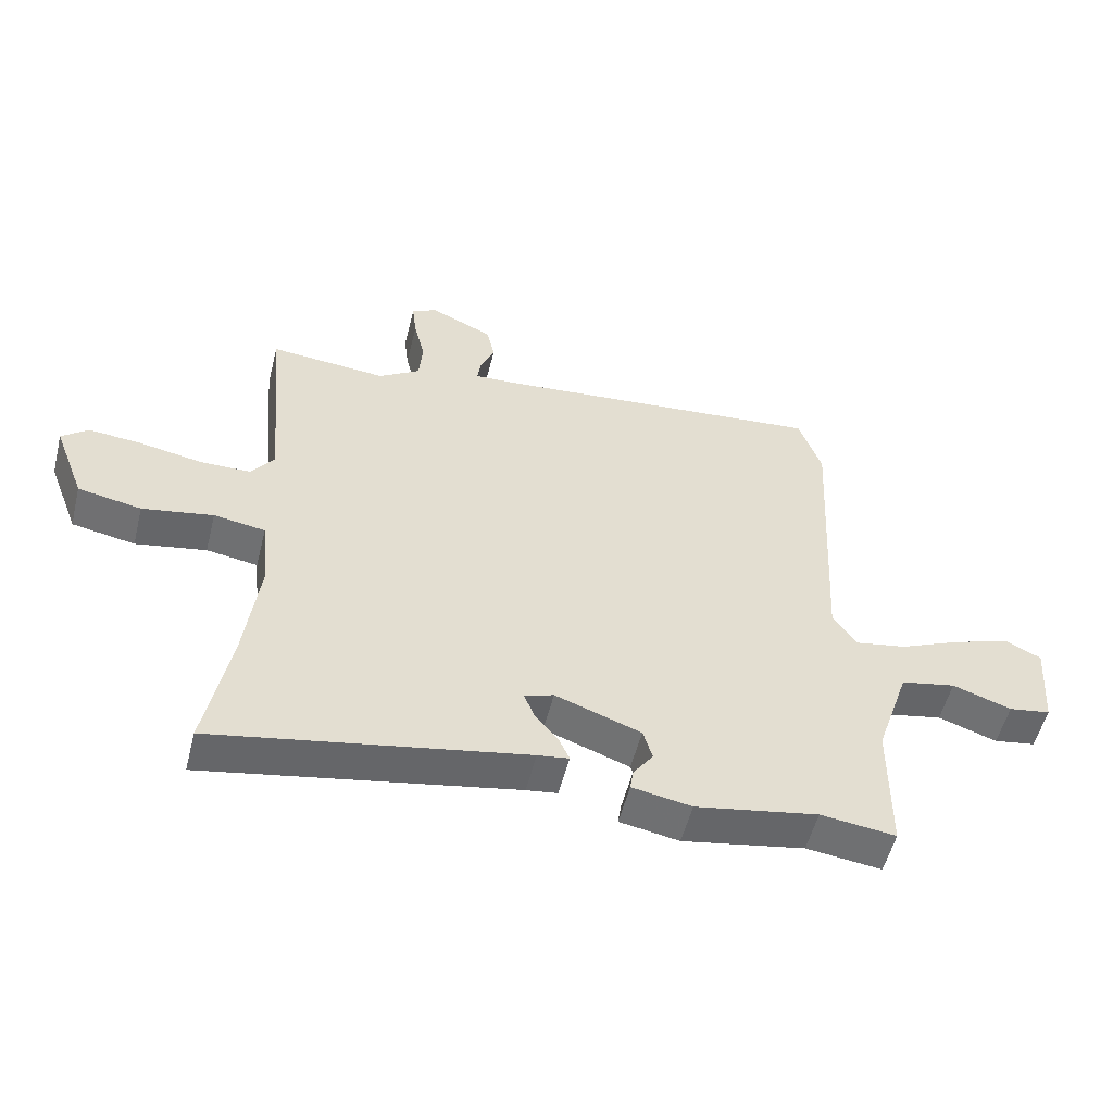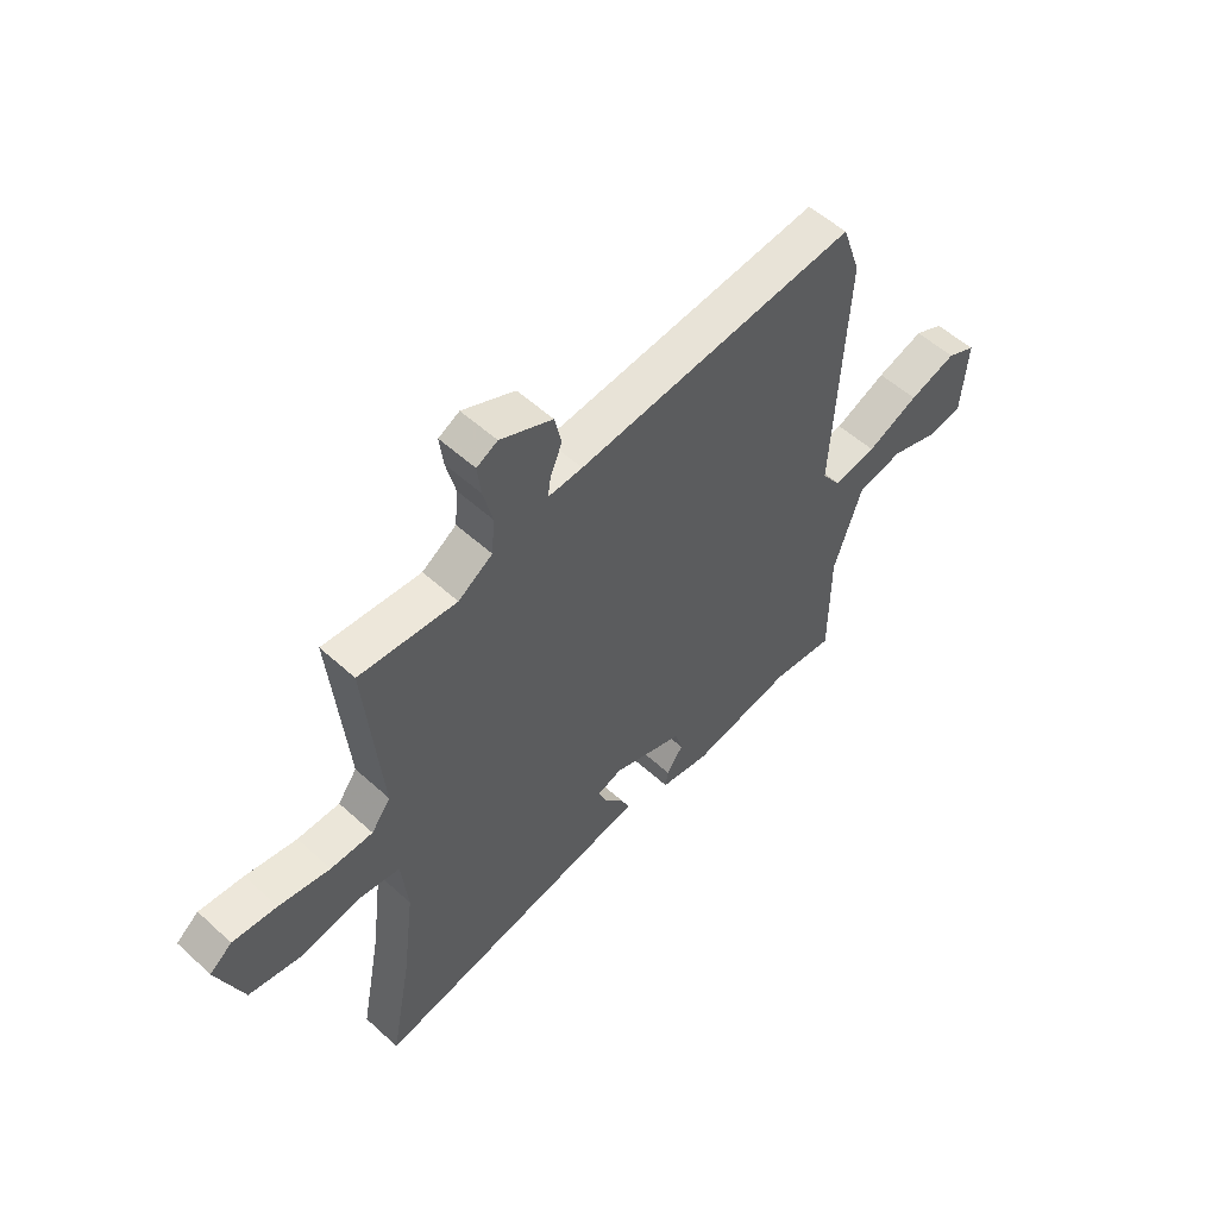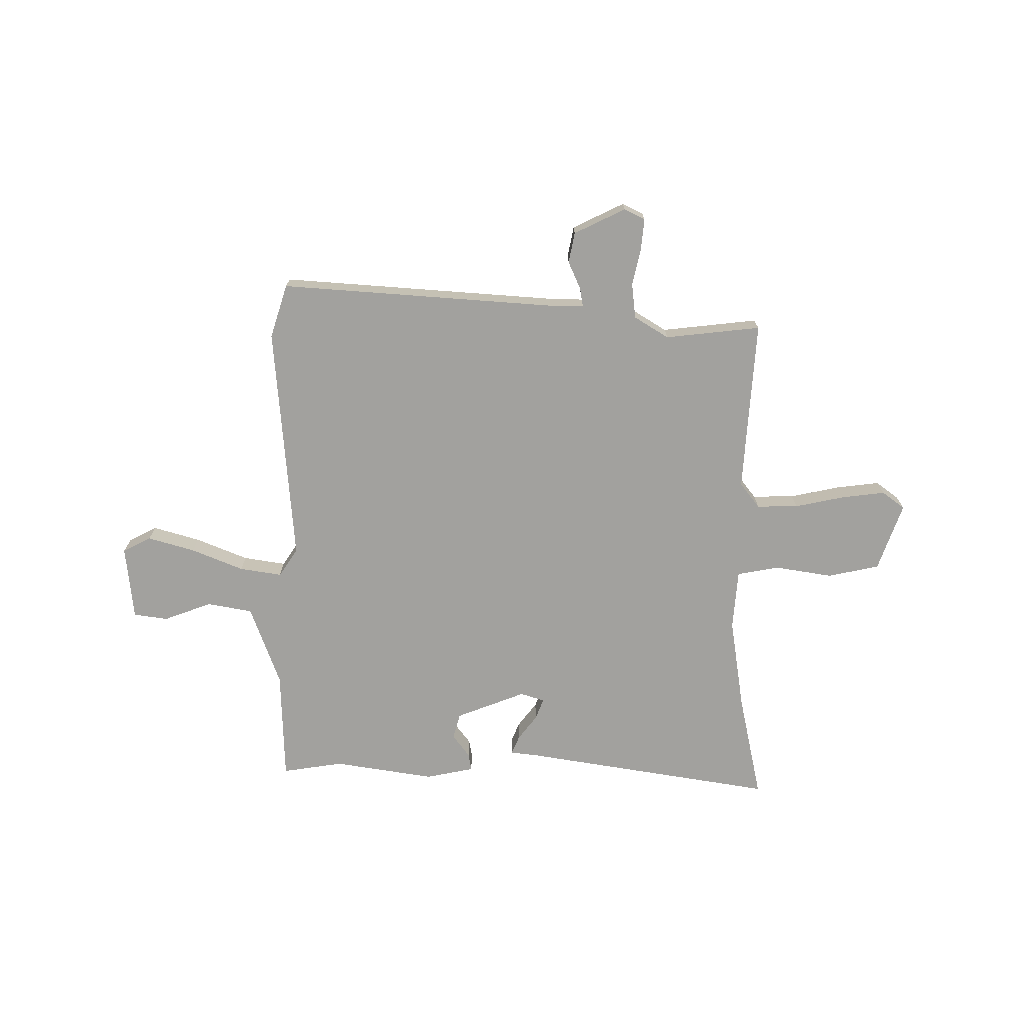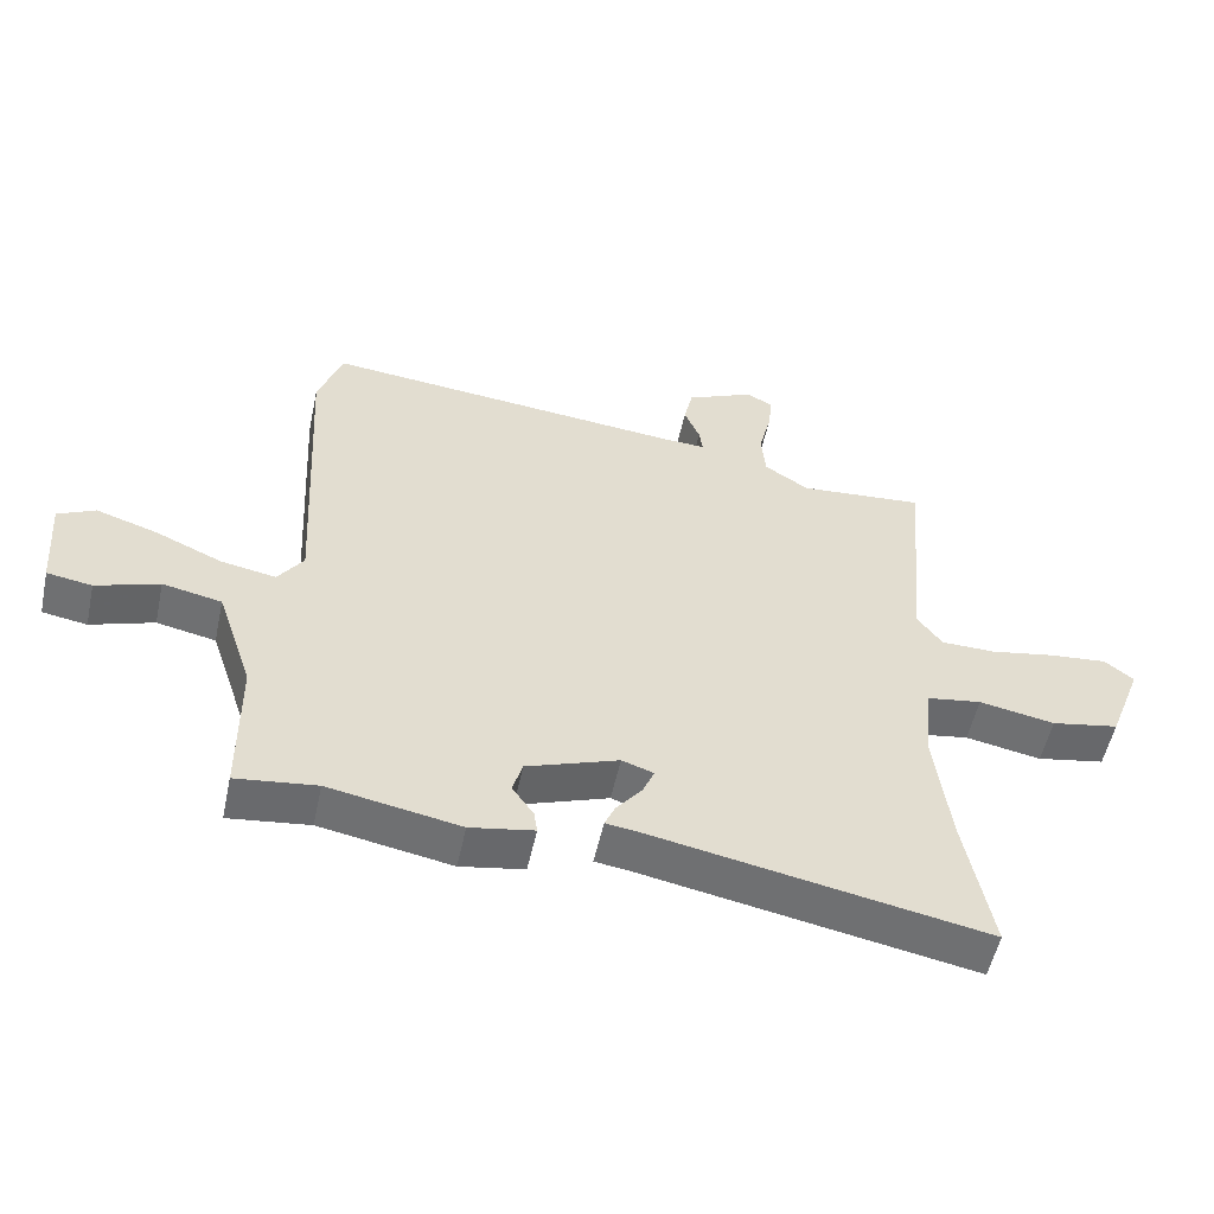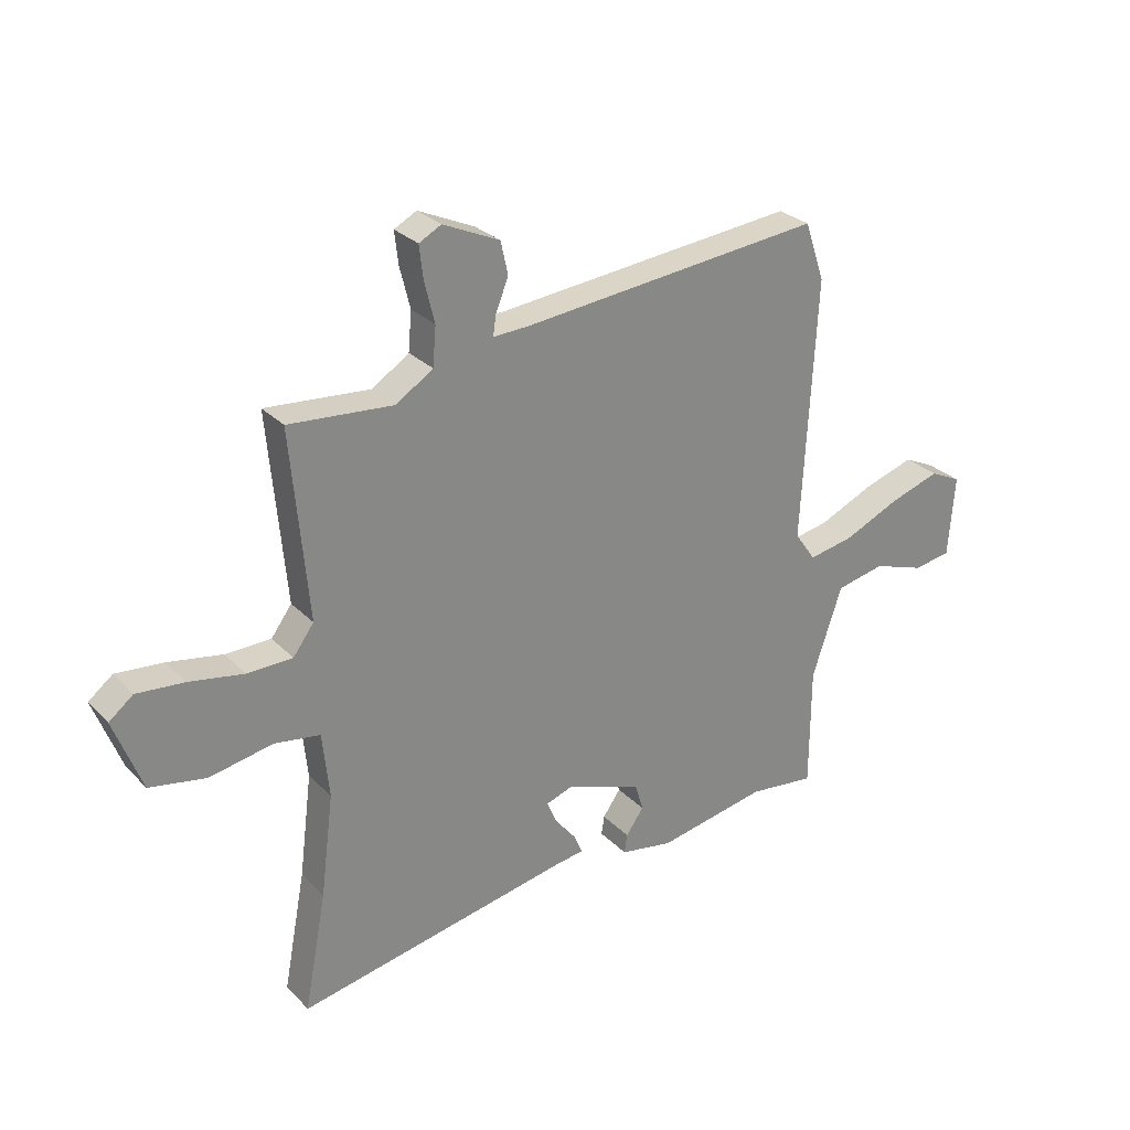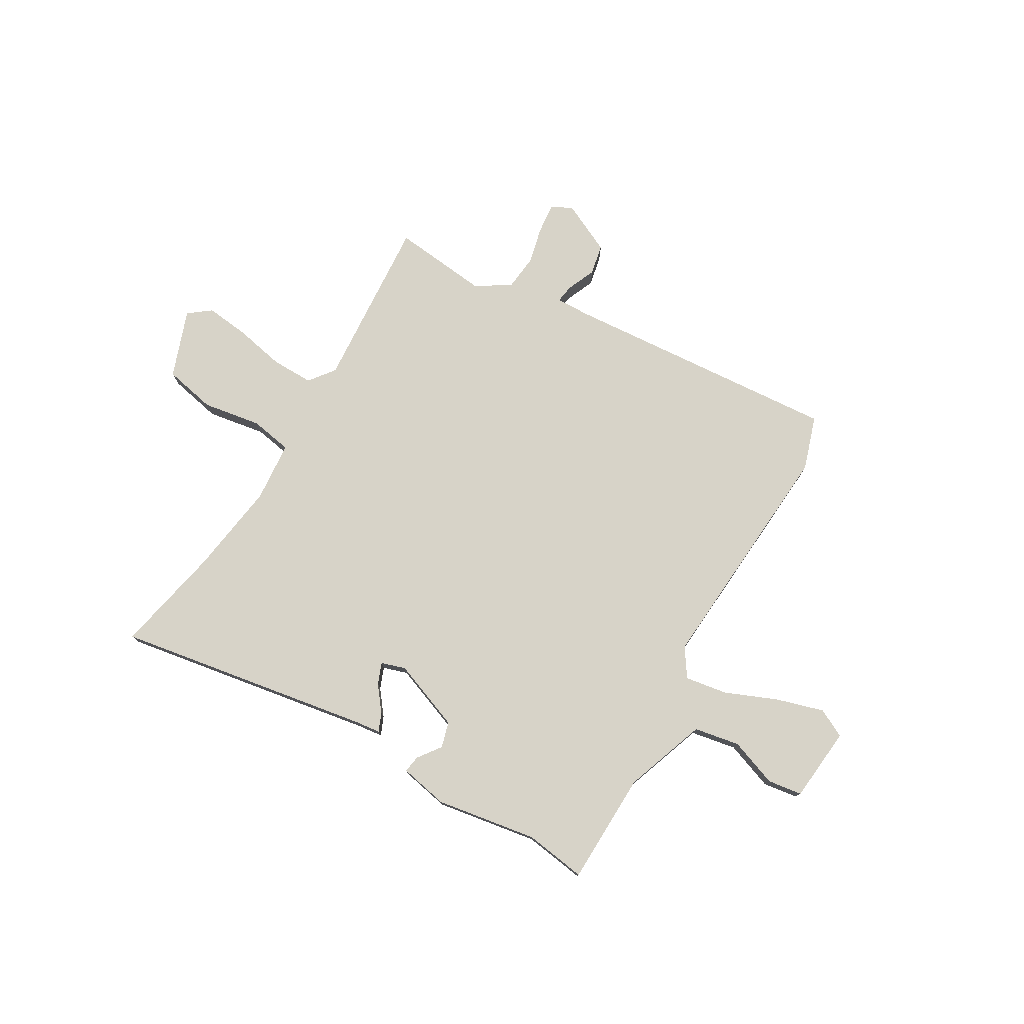
<metadata>
{"format":"obj","ext":"obj","renderer":"f3d","projection":"perspective","resolution":1024,"background":"white","views":[{"elev":-54.0,"azim":165.9,"up":"+Z"},{"elev":54.5,"azim":133.9,"up":"+Z"},{"elev":-72.0,"azim":1.2,"up":"+Y"},{"elev":-54.2,"azim":-12.2,"up":"+Z"},{"elev":28.0,"azim":145.7,"up":"+Z"},{"elev":77.1,"azim":-148.6,"up":"+Y"}]}
</metadata>
<code>
v 0.473 0.07 -0.359
v 0.513 0.07 -0.57
v 0.018 0.07 -0.477
v -0.032 0.07 -0.47
v -0.016 0.07 -0.434
v 0.022 0.07 -0.387
v 0.039 0.07 -0.346
v -0.008 0.07 -0.33
v -0.145 0.07 -0.379
v -0.16 0.07 -0.429
v -0.128 0.07 -0.474
v -0.123 0.07 -0.508
v -0.218 0.07 -0.525
v -0.414 0.07 -0.489
v -0.534 0.07 -0.504
v -0.535 0.07 -0.285
v -0.589 0.07 -0.124
v -0.677 0.07 -0.106
v -0.771 0.07 -0.138
v -0.838 0.07 -0.127
v -0.849 0.07 0.019
v -0.793 0.07 0.046
v -0.702 0.07 0.017
v -0.602 0.07 -0.027
v -0.52 0.07 -0.042
v -0.482 0.07 0.012
v -0.507 0.07 0.479
v -0.471 0.07 0.583
v 0.068 0.07 0.531
v 0.134 0.07 0.528
v 0.129 0.07 0.564
v 0.106 0.07 0.62
v 0.119 0.07 0.679
v 0.22 0.07 0.725
v 0.26 0.07 0.704
v 0.253 0.07 0.645
v 0.235 0.07 0.572
v 0.241 0.07 0.503
v 0.307 0.07 0.46
v 0.494 0.07 0.476
v 0.464 0.07 0.14
v 0.501 0.07 0.09
v 0.582 0.07 0.089
v 0.68 0.07 0.107
v 0.765 0.07 0.115
v 0.808 0.07 0.081
v 0.758 0.07 -0.05
v 0.657 0.07 -0.069
v 0.544 0.07 -0.048
v 0.462 0.07 -0.061
v 0.45 0.07 -0.178
v 0.473 0 -0.359
v 0.513 0 -0.57
v 0.018 0 -0.477
v -0.032 0 -0.47
v -0.016 0 -0.434
v 0.022 0 -0.387
v 0.039 0 -0.346
v -0.008 0 -0.33
v -0.145 0 -0.379
v -0.16 0 -0.429
v -0.128 0 -0.474
v -0.123 0 -0.508
v -0.218 0 -0.525
v -0.414 0 -0.489
v -0.534 0 -0.504
v -0.535 0 -0.285
v -0.589 0 -0.124
v -0.677 0 -0.106
v -0.771 0 -0.138
v -0.838 0 -0.127
v -0.849 0 0.019
v -0.793 0 0.046
v -0.702 0 0.017
v -0.602 0 -0.027
v -0.52 0 -0.042
v -0.482 0 0.012
v -0.507 0 0.479
v -0.471 0 0.583
v 0.068 0 0.531
v 0.134 0 0.528
v 0.129 0 0.564
v 0.106 0 0.62
v 0.119 0 0.679
v 0.22 0 0.725
v 0.26 0 0.704
v 0.253 0 0.645
v 0.235 0 0.572
v 0.241 0 0.503
v 0.307 0 0.46
v 0.494 0 0.476
v 0.464 0 0.14
v 0.501 0 0.09
v 0.582 0 0.089
v 0.68 0 0.107
v 0.765 0 0.115
v 0.808 0 0.081
v 0.758 0 -0.05
v 0.657 0 -0.069
v 0.544 0 -0.048
v 0.462 0 -0.061
v 0.45 0 -0.178
f 46 47 48 49
f 46 49 50
f 43 44 45 46
f 42 43 46 50
f 41 42 50
f 39 40 41
f 38 39 41 50
f 34 35 36 37
f 34 37 38
f 31 32 33 34
f 30 31 34 38
f 29 30 38 50
f 26 27 28 29
f 25 26 29 50
f 21 22 23 24
f 19 20 21 24
f 18 19 24 25
f 17 18 25 50
f 14 15 16
f 10 11 12 13
f 9 10 13 14
f 3 4 5 6
f 1 2 3 6
f 51 1 6 7
f 50 51 7 8
f 17 50 8 9
f 9 14 16 17
f 100 99 98 97
f 101 100 97
f 97 96 95 94
f 101 97 94 93
f 101 93 92
f 92 91 90
f 101 92 90 89
f 88 87 86 85
f 89 88 85
f 85 84 83 82
f 89 85 82 81
f 101 89 81 80
f 80 79 78 77
f 101 80 77 76
f 75 74 73 72
f 75 72 71 70
f 76 75 70 69
f 101 76 69 68
f 67 66 65
f 64 63 62 61
f 65 64 61 60
f 57 56 55 54
f 57 54 53 52
f 58 57 52 102
f 59 58 102 101
f 60 59 101 68
f 68 67 65 60
f 1 52 53 2
f 2 53 54 3
f 3 54 55 4
f 4 55 56 5
f 5 56 57 6
f 6 57 58 7
f 7 58 59 8
f 8 59 60 9
f 9 60 61 10
f 10 61 62 11
f 11 62 63 12
f 12 63 64 13
f 13 64 65 14
f 14 65 66 15
f 15 66 67 16
f 16 67 68 17
f 17 68 69 18
f 18 69 70 19
f 19 70 71 20
f 20 71 72 21
f 21 72 73 22
f 22 73 74 23
f 23 74 75 24
f 24 75 76 25
f 25 76 77 26
f 26 77 78 27
f 27 78 79 28
f 28 79 80 29
f 29 80 81 30
f 30 81 82 31
f 31 82 83 32
f 32 83 84 33
f 33 84 85 34
f 34 85 86 35
f 35 86 87 36
f 36 87 88 37
f 37 88 89 38
f 38 89 90 39
f 39 90 91 40
f 40 91 92 41
f 41 92 93 42
f 42 93 94 43
f 43 94 95 44
f 44 95 96 45
f 45 96 97 46
f 46 97 98 47
f 47 98 99 48
f 48 99 100 49
f 49 100 101 50
f 50 101 102 51
f 51 102 52 1

</code>
